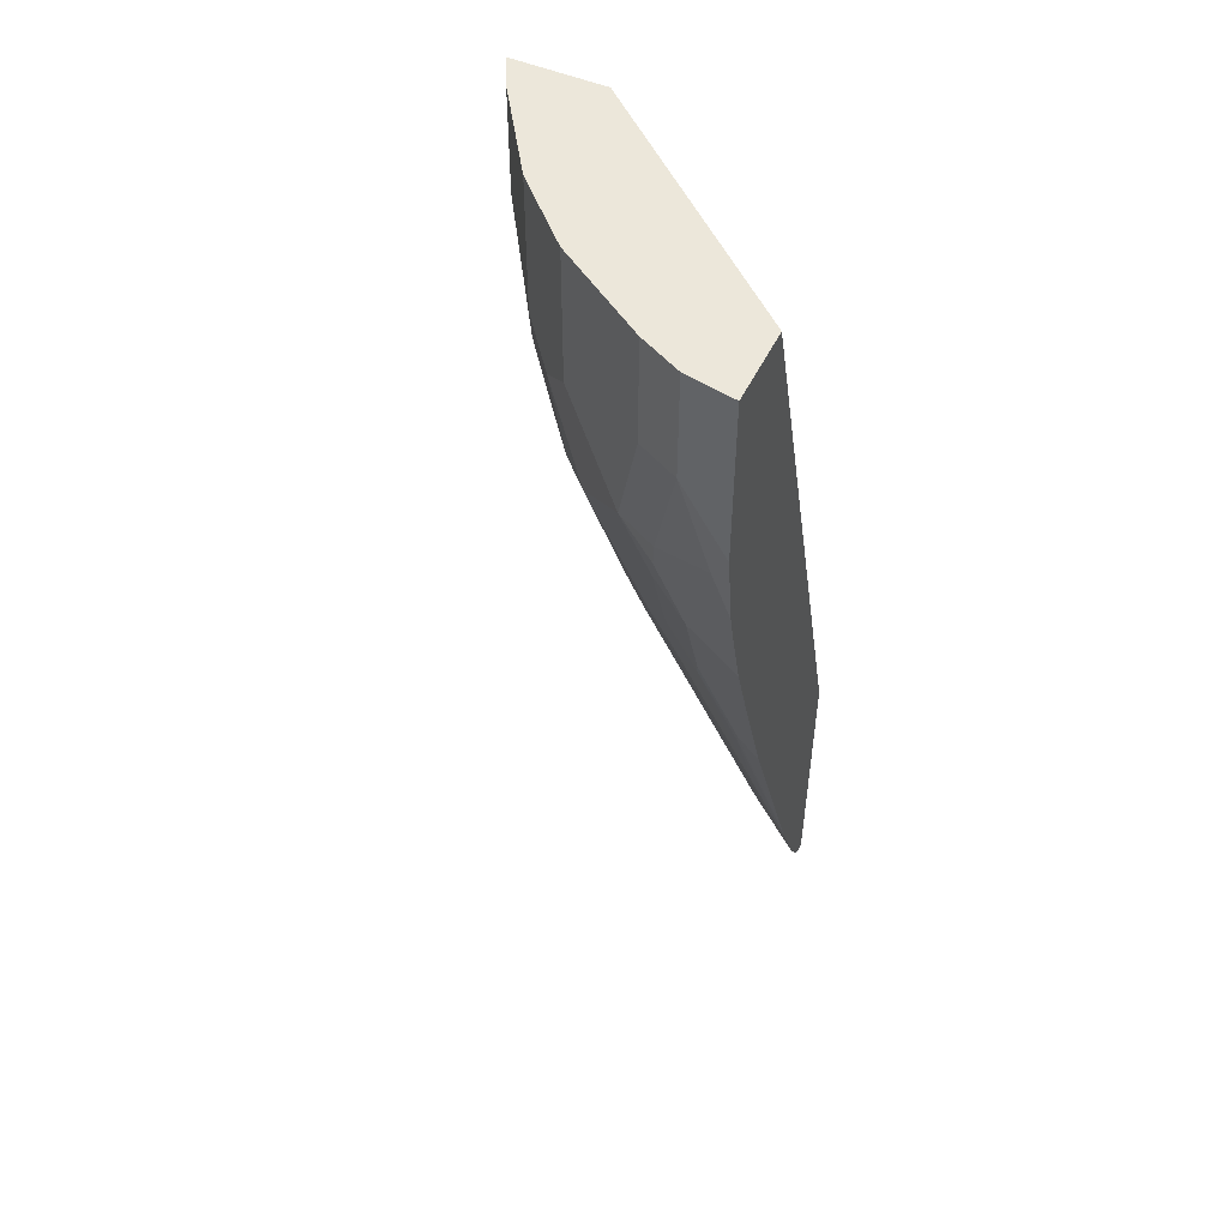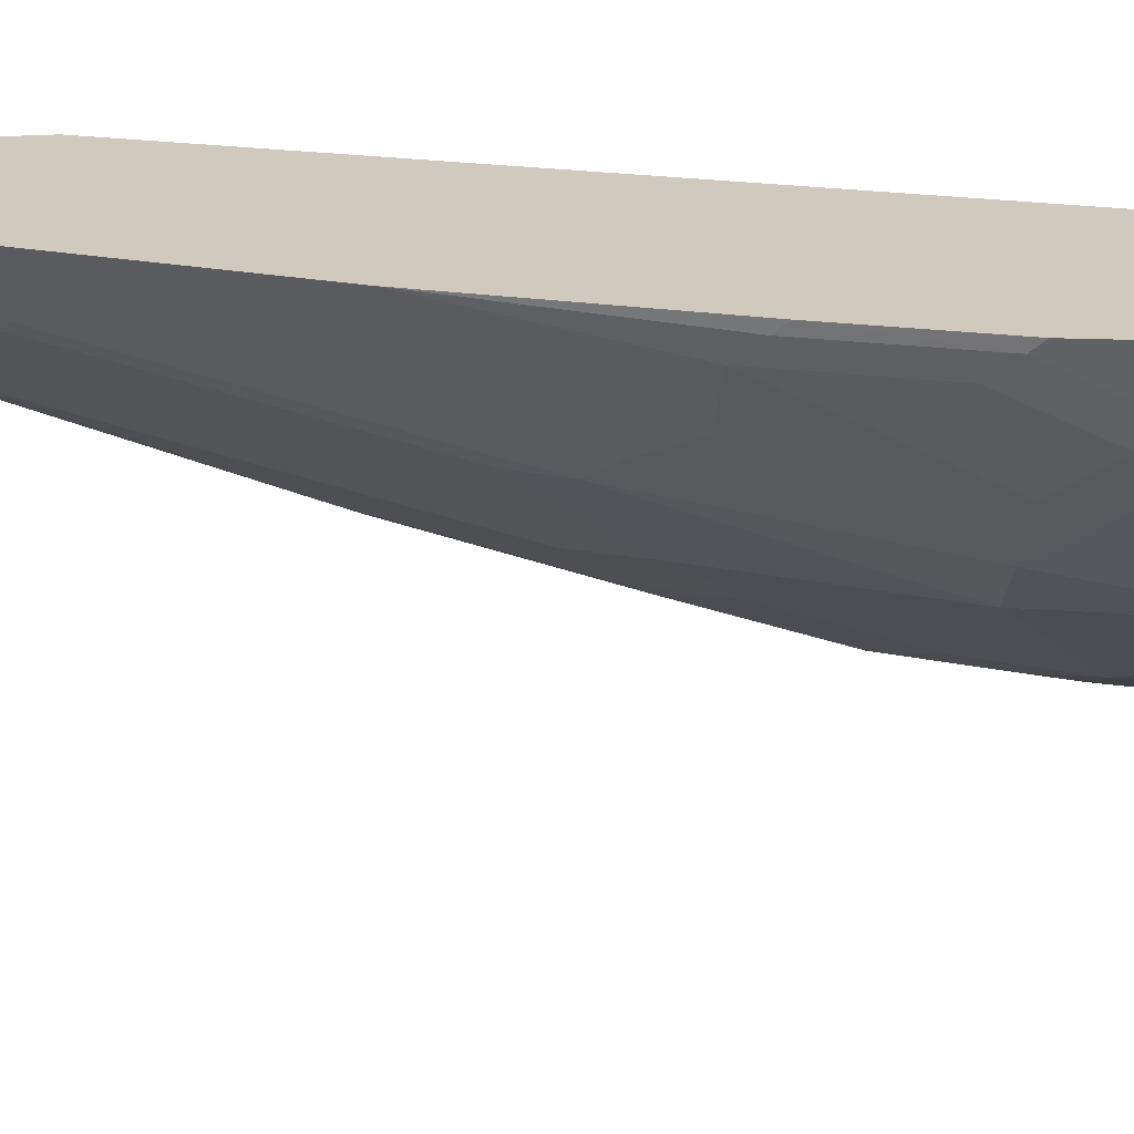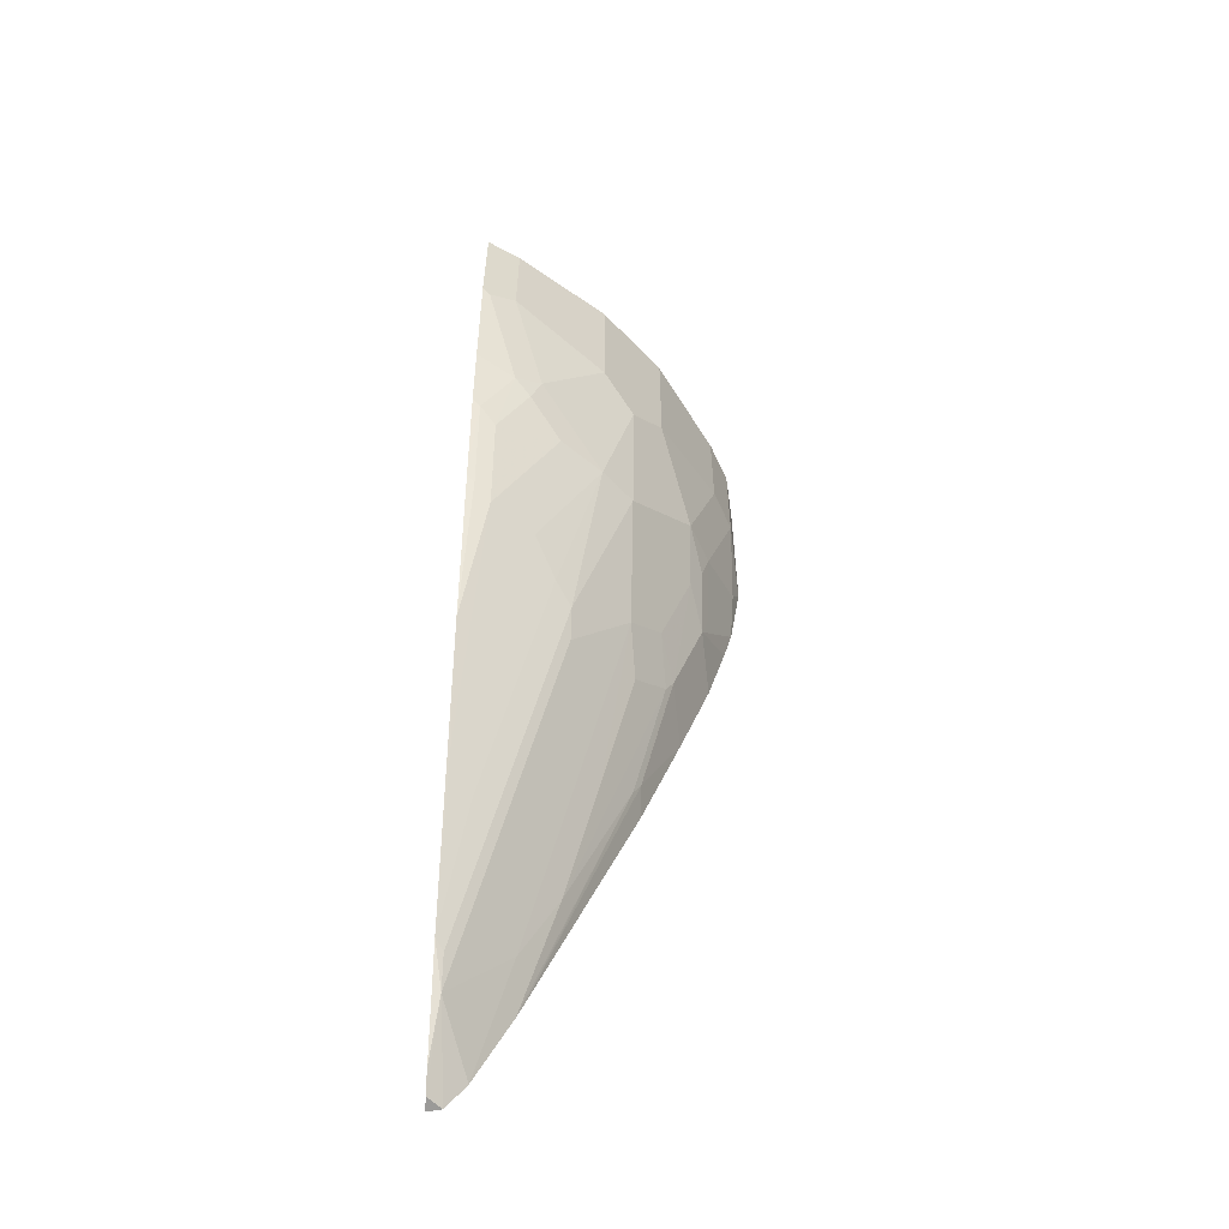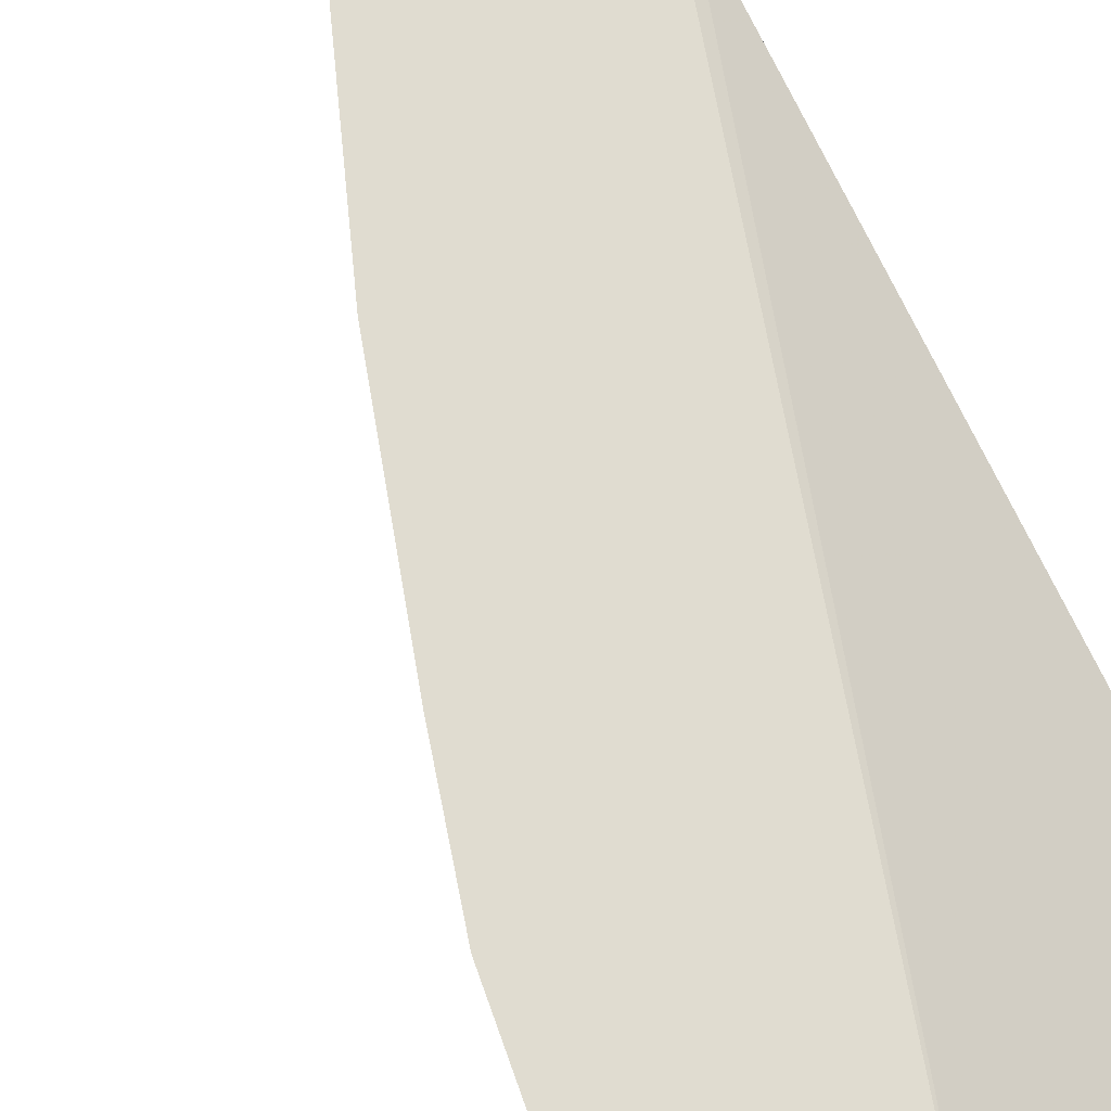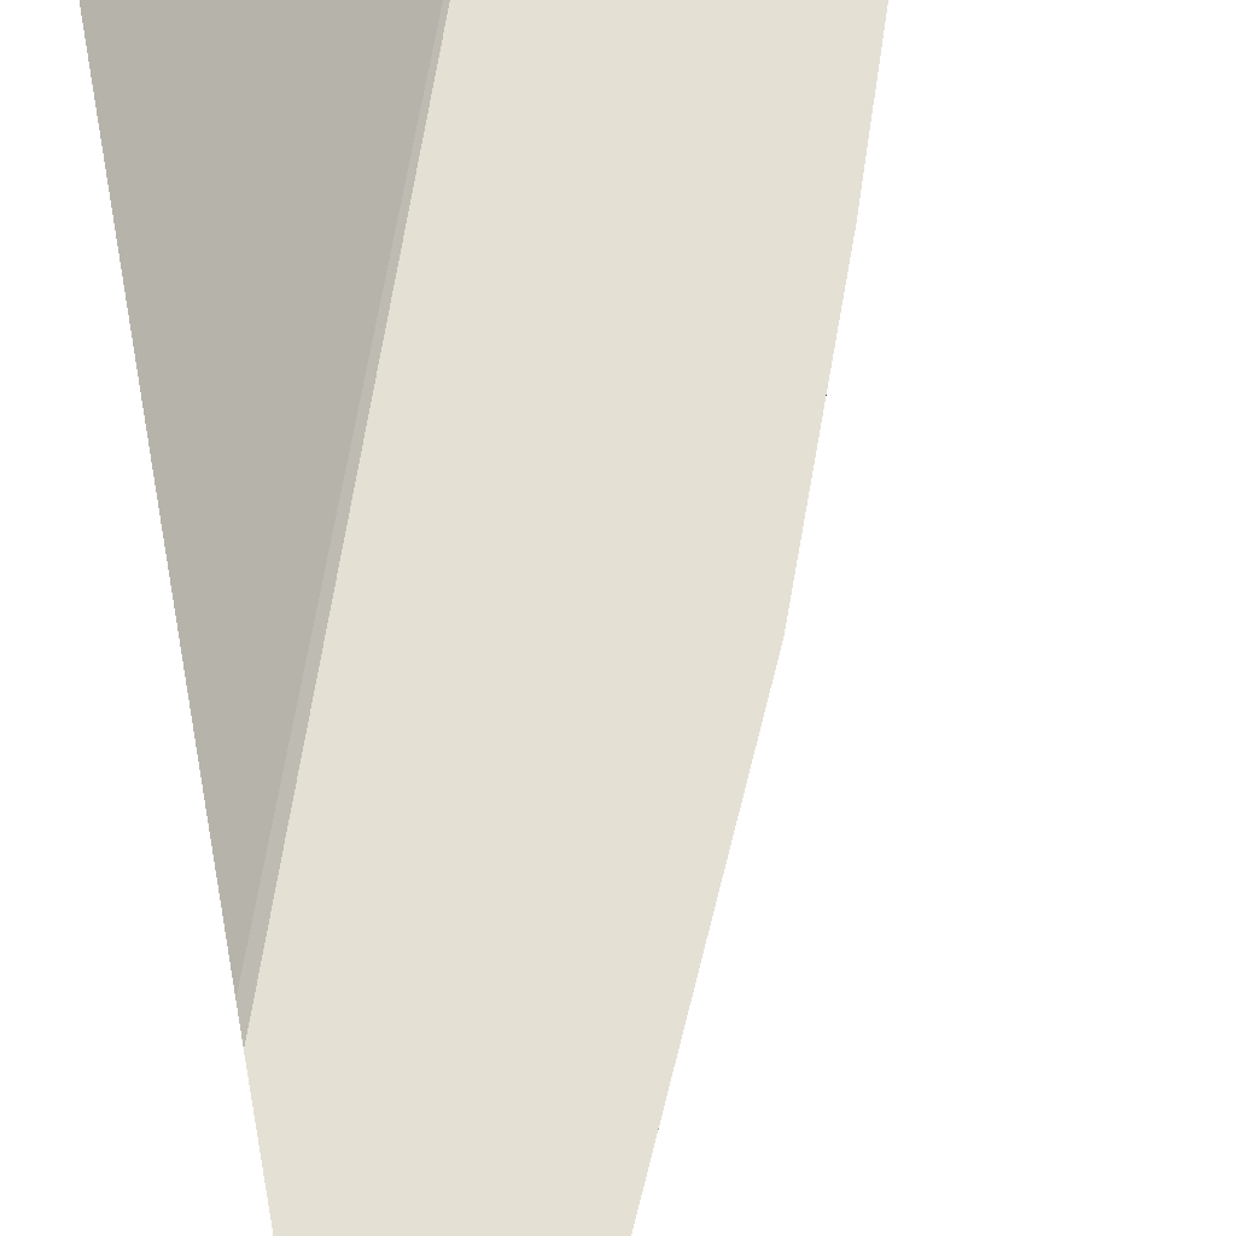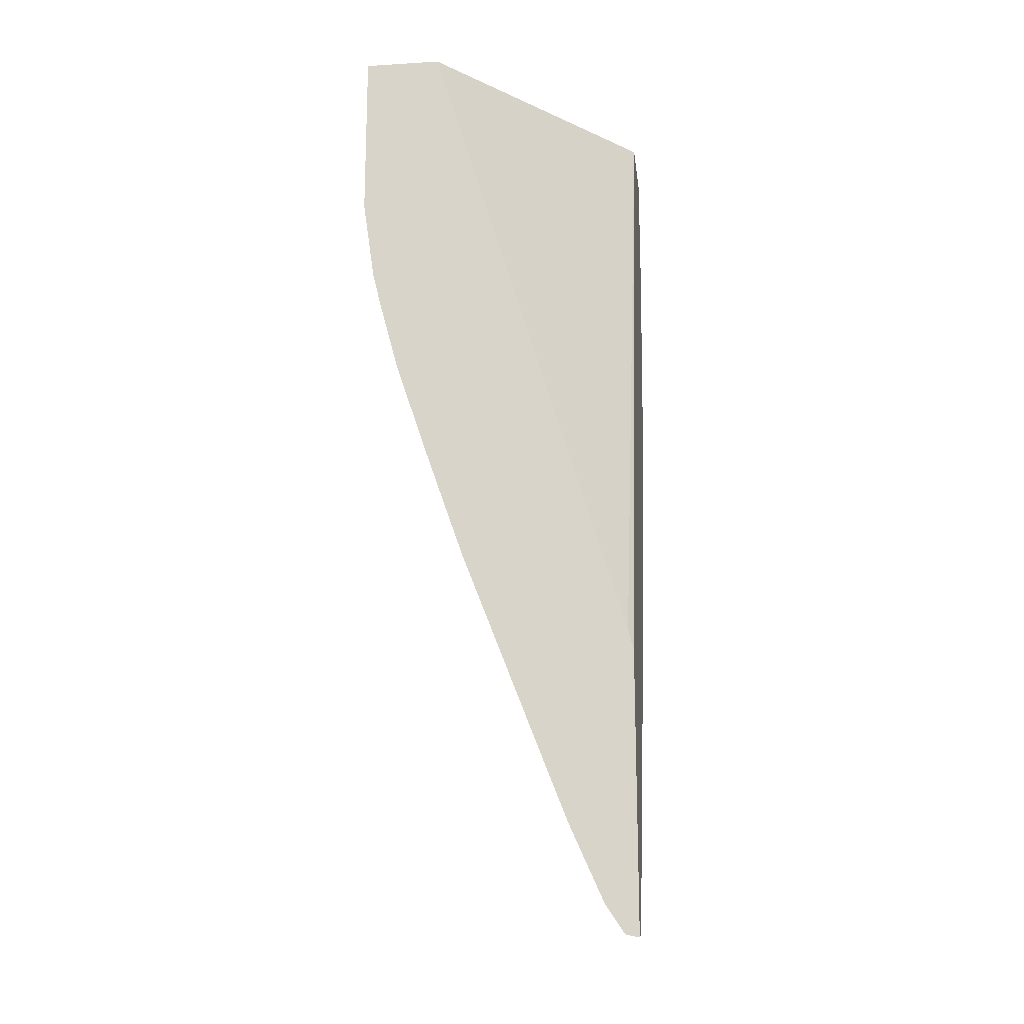
<metadata>
{"format":"obj","ext":"obj","renderer":"f3d","projection":"perspective","resolution":1024,"background":"white","views":[{"elev":50.6,"azim":-154.8,"up":"+Y"},{"elev":22.8,"azim":83.5,"up":"+Z"},{"elev":-57.5,"azim":87.7,"up":"+Y"},{"elev":69.7,"azim":150.5,"up":"+Z"},{"elev":65.3,"azim":-10.2,"up":"+Z"},{"elev":-17.5,"azim":-82.9,"up":"+Y"}]}
</metadata>
<code>
v 0.2039 -0.7245 -0.2619
v 0.2039 -0.7215 -0.2759
v 0.2178 -0.7215 -0.2619
v 0.2039 -0.4444 -0.2619
v 0.2039 -0.6932 -0.2945
v 0.2617 -0.6501 -0.2696
v 0.2311 -0.7031 -0.2619
v 0.2039 -0.4236 -0.2673
v 0.4399 0.2389 -0.2619
v 0.2039 -0.6146 -0.3293
v 0.2299 -0.4915 -0.3647
v 0.2326 -0.5708 -0.3277
v 0.2775 -0.6184 -0.2696
v 0.2872 -0.6107 -0.2619
v 0.3277 -0.1904 -0.4228
v 0.2934 -0.5232 -0.3013
v 0.2039 0.2389 -0.4689
v 0.5351 0.2389 -0.2619
v 0.2039 -0.5948 -0.3371
v 0.2299 -0.333 -0.4281
v 0.2617 -0.2062 -0.4598
v 0.2617 -0.3647 -0.3964
v 0.3092 -0.4915 -0.3013
v 0.3726 -0.2379 -0.3647
v 0.3924 -0.2221 -0.3489
v 0.329 -0.4757 -0.2854
v 0.3595 -0.4439 -0.2643
v 0.414 -0.3252 -0.2619
v 0.3595 -0.1269 -0.4228
v 0.3568 -0.2695 -0.3647
v 0.2934 -0.2379 -0.4281
v 0.296 -0.1586 -0.4545
v 0.296 -0.06351 -0.4863
v 0.2039 0.2389 -0.5482
v 0.5351 0.1186 -0.2619
v 0.5236 0.2389 -0.2847
v 0.2039 -0.3392 -0.436
v 0.226 -0.3171 -0.436
v 0.2577 -0.1904 -0.4678
v 0.3911 -0.06351 -0.4228
v 0.4228 -0.06351 -0.3911
v 0.4228 -0.1904 -0.3277
v 0.4559 -0.1904 -0.2854
v 0.4678 -0.1744 -0.2696
v 0.4716 -0.1668 -0.2619
v 0.3277 -3.072e-05 -0.4863
v 0.2577 -0.0952 -0.4995
v 0.2537 0.2389 -0.5391
v 0.2039 0.06335 -0.5482
v 0.5163 -3.072e-05 -0.2619
v 0.5312 0.111 -0.2696
v 0.518 0.1268 -0.296
v 0.518 0.2389 -0.296
v 0.2039 -0.2221 -0.4766
v 0.3595 -0.03172 -0.4545
v 0.4228 0.06335 -0.4228
v 0.4863 -3.072e-05 -0.3277
v 0.4559 -0.06351 -0.3489
v 0.4876 -0.0952 -0.2854
v 0.4995 -0.07935 -0.2696
v 0.5033 -0.07162 -0.2619
v 0.3911 0.09514 -0.4545
v 0.2894 -0.03172 -0.4995
v 0.2854 -3.072e-05 -0.5074
v 0.296 0.1268 -0.518
v 0.2039 -0.1269 -0.5083
v 0.2039 -0.05577 -0.5274
v 0.2039 -0.01974 -0.5361
v 0.2537 -0.06351 -0.5074
v 0.296 0.2389 -0.518
v 0.2537 0.1268 -0.5391
v 0.222 0.03166 -0.5391
v 0.4995 -0.01588 -0.3013
v 0.4546 0.09514 -0.3911
v 0.4546 0.2389 -0.3911
v 0.4876 -0.03172 -0.3171
v 0.3911 0.2389 -0.4545
f 39 66 47
f 35 52 36
f 36 52 53
f 37 54 38
f 38 54 39
f 39 54 66
f 40 46 55
f 43 60 44
f 40 56 41
f 41 56 57
f 41 57 58
f 41 58 42
f 42 58 43
f 43 59 60
f 40 55 56
f 35 51 52
f 24 41 25
f 34 71 49
f 43 58 59
f 25 42 43
f 25 43 26
f 25 41 42
f 64 72 71
f 26 43 27
f 27 43 28
f 35 50 51
f 28 43 44
f 29 33 40
f 32 39 33
f 33 46 40
f 33 39 47
f 33 47 63
f 33 63 46
f 34 48 71
f 28 44 45
f 44 60 45
f 50 73 51
f 46 62 56
f 52 75 53
f 56 62 77
f 56 77 75
f 56 75 74
f 56 74 57
f 57 73 76
f 57 76 58
f 58 76 59
f 59 76 73
f 59 73 60
f 62 65 70
f 62 70 77
f 64 69 68
f 64 68 72
f 24 40 41
f 52 74 75
f 52 57 74
f 51 57 52
f 51 73 57
f 46 56 55
f 46 63 64
f 46 64 71
f 46 71 65
f 46 65 62
f 47 66 67
f 47 67 68
f 45 60 61
f 47 68 69
f 47 64 63
f 48 70 65
f 48 65 71
f 49 72 68
f 49 71 72
f 50 61 60
f 50 60 73
f 47 69 64
f 24 29 40
f 18 35 36
f 21 31 22
f 1 54 37
f 1 37 19
f 1 19 10
f 1 10 5
f 1 5 2
f 2 5 6
f 2 6 3
f 3 6 7
f 4 9 8
f 5 10 11
f 5 11 12
f 5 12 6
f 6 13 14
f 6 14 7
f 6 12 15
f 1 66 54
f 6 15 16
f 1 68 67
f 1 34 49
f 21 38 39
f 1 2 3
f 1 3 7
f 1 7 14
f 1 14 28
f 1 28 45
f 1 45 61
f 1 61 50
f 1 50 35
f 1 35 18
f 1 18 9
f 1 9 4
f 1 4 8
f 1 8 17
f 1 17 34
f 1 49 68
f 6 16 23
f 1 67 66
f 8 9 17
f 14 27 28
f 15 29 24
f 15 24 30
f 15 30 16
f 15 22 31
f 15 21 32
f 15 32 33
f 15 33 29
f 16 30 24
f 16 24 23
f 19 37 38
f 19 38 20
f 20 38 21
f 21 39 32
f 6 23 13
f 14 26 27
f 14 25 26
f 15 31 21
f 9 18 36
f 14 24 25
f 9 36 53
f 9 53 75
f 9 75 77
f 9 77 70
f 9 48 34
f 9 34 17
f 10 19 20
f 9 70 48
f 11 20 21
f 11 21 22
f 11 22 15
f 11 15 12
f 13 23 14
f 14 23 24
f 10 20 11

</code>
